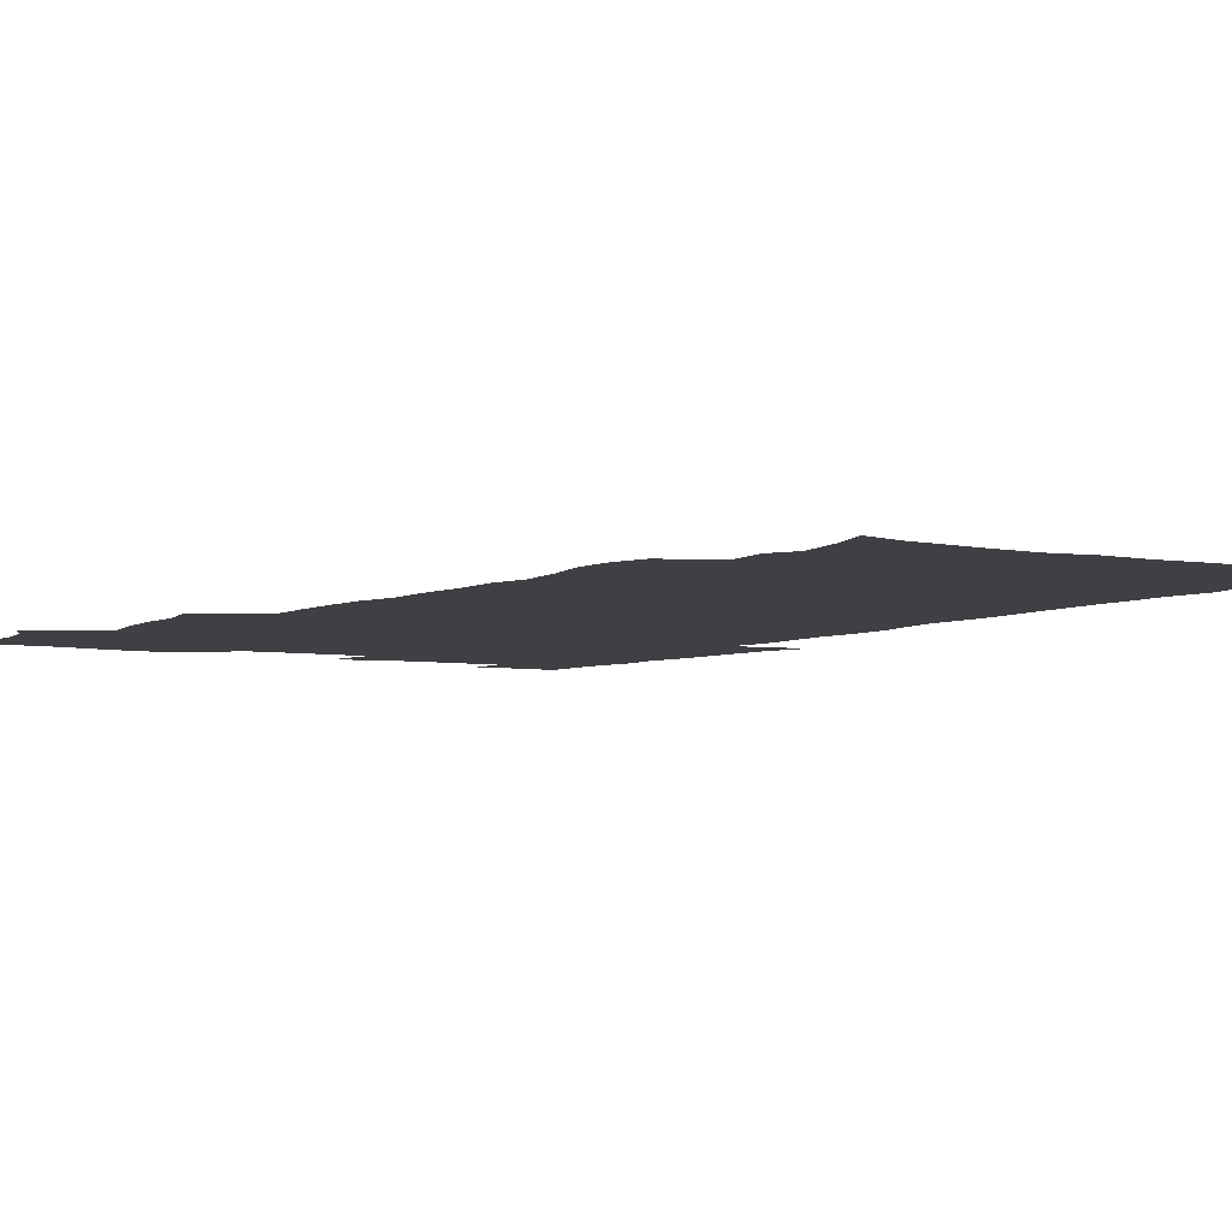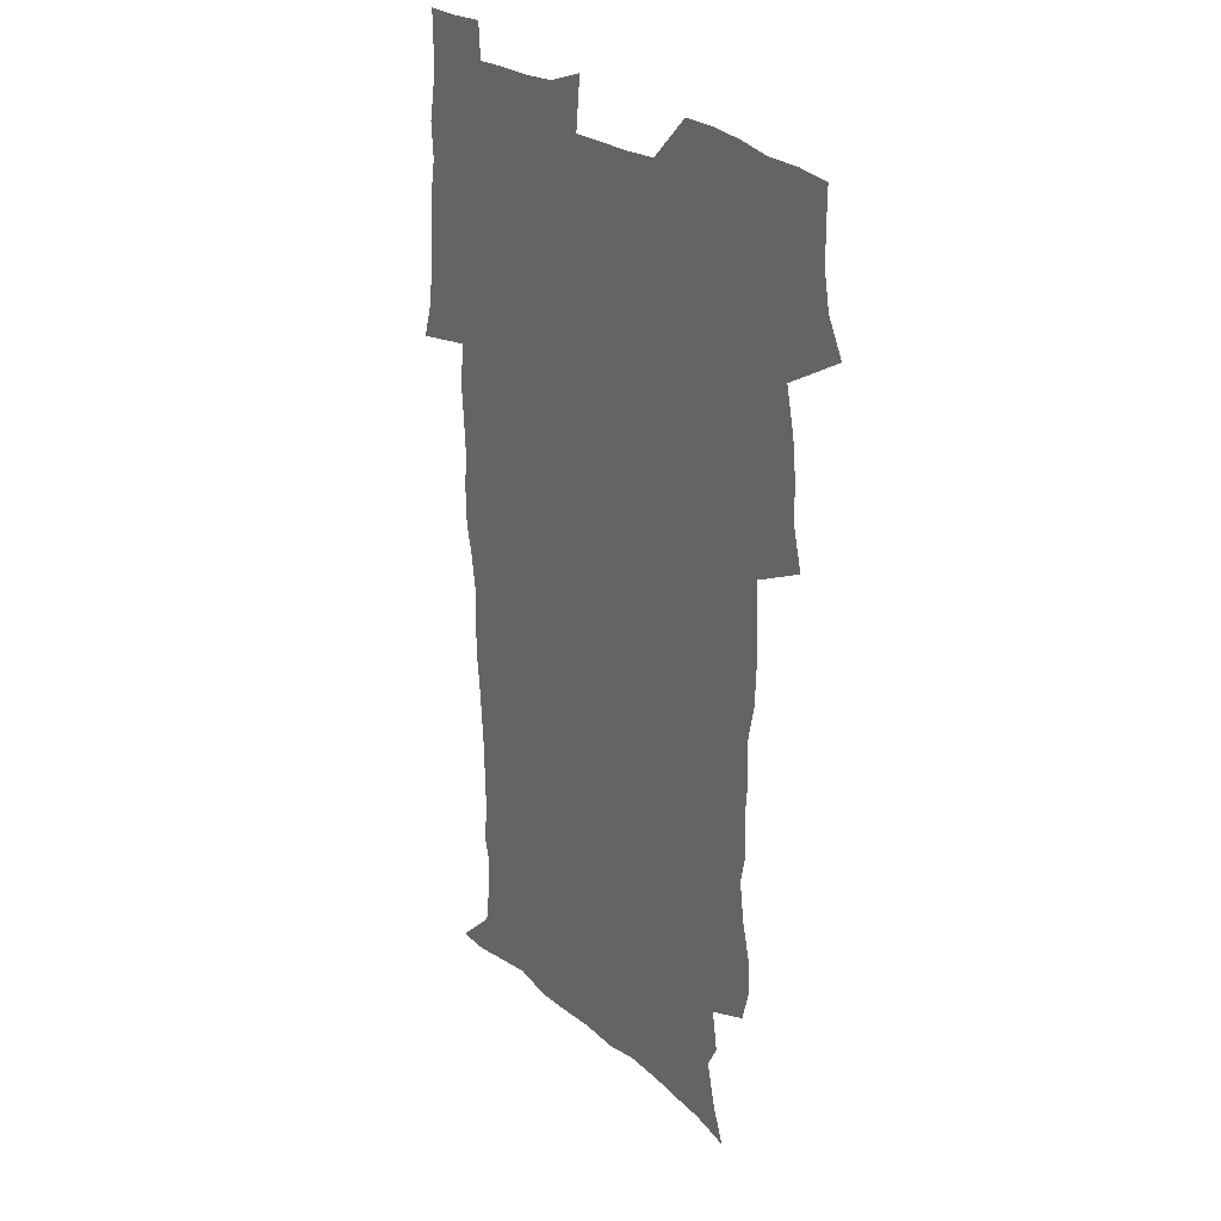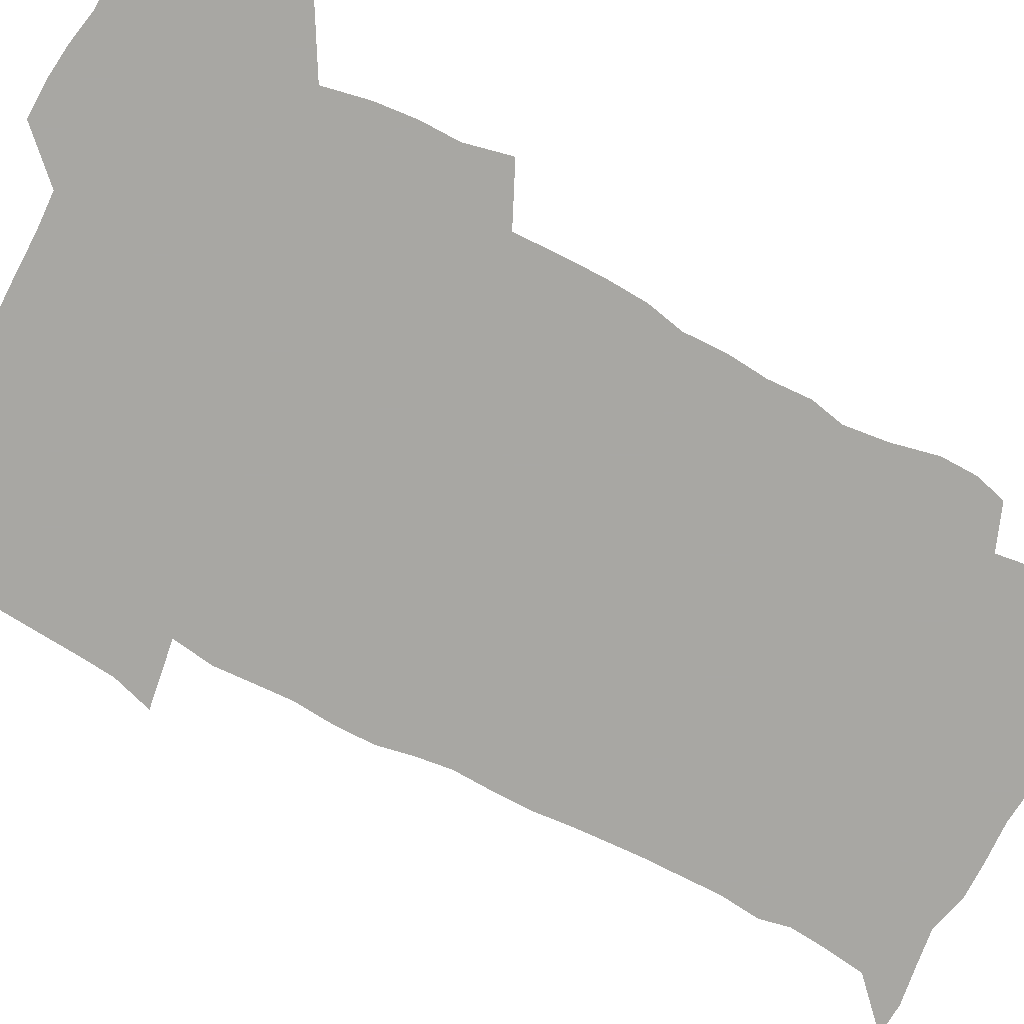
<metadata>
{"format":"obj","ext":"obj","renderer":"f3d","projection":"perspective","resolution":1024,"background":"white","views":[{"elev":-4.6,"azim":-32.7,"up":"+Z"},{"elev":27.0,"azim":-127.9,"up":"+Y"},{"elev":-74.5,"azim":-118.6,"up":"+Z"}]}
</metadata>
<code>
v 470.3 525 0
v 477.7 539.8 0
v 480.4 554.5 0
v 480.6 569.3 0
v 480.5 584 0
v 486.4 440.8 0
v 490.8 459 0
v 490.9 474.5 0
v 492.8 491.2 0
v 496.7 509.4 0
v 497.7 524.1 0
v 496.4 539.1 0
v 497.1 553.7 0
v 498.2 567.8 0
v 495.1 585.6 0
v 510.2 235.9 0
v 507 248.4 0
v 507 263 0
v 511.2 281.1 0
v 513.6 298.4 0
v 510.9 311.8 0
v 512 329.2 0
v 510.8 344.8 0
v 511.5 362.7 0
v 508.6 377.6 0
v 508 394.1 0
v 508.3 411.6 0
v 509.1 429.6 0
v 508 445.4 0
v 509.9 462.1 0
v 508.1 476.8 0
v 510.8 493.7 0
v 512.3 509.3 0
v 513 524.1 0
v 511 539.3 0
v 514 553.7 0
v 512.4 569 0
v 510.2 585.6 0
v 520.5 166.4 0
v 525.9 182.2 0
v 530.2 201.5 0
v 525.3 211.5 0
v 527.9 228.7 0
v 529.5 245.9 0
v 532.5 263.7 0
v 532.7 279 0
v 531.9 293.4 0
v 532.2 308.9 0
v 530.8 323.3 0
v 530.3 338.8 0
v 529.5 354.1 0
v 529.4 370.4 0
v 528.5 385.9 0
v 527.4 401.2 0
v 526.5 416.9 0
v 527.8 433.9 0
v 526.8 448.9 0
v 527.8 464.9 0
v 526.8 479.6 0
v 529 495.6 0
v 527.9 510.1 0
v 528 524.8 0
v 528.8 539.4 0
v 528.4 554 0
v 526.7 570.1 0
v 524.3 588.1 0
v 536.4 170.7 0
v 536.3 181.3 0
v 544.4 207 0
v 544 221.1 0
v 544.7 236.7 0
v 547.6 254.7 0
v 548.2 270.1 0
v 548.2 285 0
v 548.6 300.6 0
v 547.3 314.4 0
v 546.3 329 0
v 548.2 347 0
v 546.5 360.3 0
v 545.8 375.5 0
v 545.3 390.8 0
v 544.1 405.5 0
v 543.7 420.9 0
v 542.7 435.6 0
v 543.3 451.4 0
v 543.7 466.7 0
v 543.9 481.7 0
v 544.1 496.3 0
v 544 510.7 0
v 544.7 524.9 0
v 544.3 539 0
v 544.2 552.8 0
v 541.2 570.9 0
v 538.6 589.4 0
v 549 171.9 0
v 554.4 191 0
v 558.7 210.9 0
v 560.7 228.3 0
v 562.6 245.4 0
v 563 260.2 0
v 562.6 274.3 0
v 562.7 289.4 0
v 562.2 303.7 0
v 561.6 318.2 0
v 561.3 333.3 0
v 560.8 347.5 0
v 561.2 363.7 0
v 560.7 378.7 0
v 559.8 393.2 0
v 560.4 409.3 0
v 559.6 423.5 0
v 559.2 438.4 0
v 559 453.2 0
v 559.4 468.3 0
v 559.6 482.8 0
v 559.4 497 0
v 559.3 511.1 0
v 559.1 525.1 0
v 559.1 539.1 0
v 558.2 553.4 0
v 556.1 570.3 0
v 553.2 589.3 0
v 563.8 173.7 0
v 569.3 193.3 0
v 574 216.2 0
v 575.2 232.2 0
v 575.8 247.3 0
v 576.2 262.4 0
v 576.5 277.6 0
v 575.9 291.4 0
v 575.5 305.8 0
v 575.6 321.2 0
v 575.6 336.2 0
v 575.6 351 0
v 576 367.3 0
v 575.2 381.2 0
v 573.9 394.8 0
v 574.3 410.3 0
v 573.7 424.3 0
v 574.3 440.5 0
v 573.9 454.6 0
v 573.7 468.9 0
v 573.7 483.2 0
v 573.5 497.3 0
v 573.7 511.4 0
v 573.8 525.3 0
v 573.7 539.1 0
v 572.4 554.1 0
v 570.3 571.1 0
v 579.8 174.6 0
v 582.3 189.2 0
v 586.8 215.4 0
v 588.6 234.3 0
v 589.3 249.8 0
v 589 262.8 0
v 589.4 279 0
v 589.1 292.8 0
v 589 307.7 0
v 589.3 323.5 0
v 589.1 337.5 0
v 588.7 350.2 0
v 589.2 368.5 0
v 589.4 383.4 0
v 588.5 396.9 0
v 588.2 411.1 0
v 587.3 424.5 0
v 588.1 440.9 0
v 588.1 455.3 0
v 588 469.5 0
v 588 483.7 0
v 588.1 497.8 0
v 588.2 511.8 0
v 587.8 525.6 0
v 587.7 539.4 0
v 586.9 554.1 0
v 585.6 570 0
v 594.9 172 0
v 598.3 194.2 0
v 600.4 215.7 0
v 601.5 234.9 0
v 601.9 250 0
v 601.7 263 0
v 602.3 279.8 0
v 602.2 293.7 0
v 602.3 309.1 0
v 602.2 323.1 0
v 602.3 337.4 0
v 602.6 352.7 0
v 602.5 367.5 0
v 602.5 384.1 0
v 602.4 397.7 0
v 602.1 412.1 0
v 601.9 426.3 0
v 602 440.8 0
v 602.2 456 0
v 602.3 470.2 0
v 602.1 484 0
v 602.2 498.2 0
v 602.3 512.1 0
v 602 525.8 0
v 601.6 540.2 0
v 601.3 554.4 0
v 600.4 569.9 0
v 611.5 173.1 0
v 613.3 196.8 0
v 613.9 214.6 0
v 614.4 234 0
v 614.6 250.4 0
v 614.9 264.7 0
v 615.3 278.7 0
v 615.3 294.7 0
v 615.2 309.1 0
v 615.2 324.2 0
v 615.5 336.3 0
v 616 354.4 0
v 615.9 368.6 0
v 616.1 382.6 0
v 615.9 398 0
v 615.9 411.9 0
v 615.9 427 0
v 615.9 440.9 0
v 615.9 456.4 0
v 616 470.1 0
v 616 484 0
v 616.1 498.1 0
v 616 512.2 0
v 616 526 0
v 616 539.7 0
v 615.7 554.5 0
v 615.2 569.5 0
v 613 592.2 0
v 627.9 172 0
v 627.7 196.7 0
v 627.5 216.4 0
v 627.6 232.8 0
v 627.7 248.3 0
v 627.7 263.1 0
v 628.7 276.6 0
v 628.1 294.9 0
v 628.3 309.3 0
v 628.7 323.2 0
v 629.1 339.4 0
v 629.1 354.3 0
v 629.3 368.5 0
v 629.5 382.6 0
v 629.5 397.6 0
v 629.7 412 0
v 629.9 426.2 0
v 629.9 441.1 0
v 630 455.6 0
v 629.9 470 0
v 629.8 484 0
v 630.4 497.8 0
v 629.9 512.3 0
v 630.2 526.1 0
v 630 540.1 0
v 630 554.4 0
v 629.8 570.3 0
v 630.4 586 0
v 644 171.6 0
v 642.4 194.5 0
v 641 215.5 0
v 640.5 232.4 0
v 641.2 246 0
v 642 259 0
v 641.7 276.4 0
v 641.7 291.9 0
v 641.4 307.7 0
v 642.3 321 0
v 642.1 338.3 0
v 642.5 352.8 0
v 642.7 367.5 0
v 643.2 381.6 0
v 643.8 396 0
v 643.8 410.9 0
v 643.9 425.8 0
v 644.2 440.1 0
v 644.3 454.8 0
v 644.2 469.4 0
v 644.5 483.5 0
v 644.4 497.9 0
v 644.8 511.8 0
v 644.2 526.3 0
v 644.3 540.3 0
v 644.5 554.7 0
v 644.7 570.6 0
v 645.4 584.9 0
v 659.1 175.3 0
v 657 193.2 0
v 654.8 213.2 0
v 654.2 229.5 0
v 654.5 244.1 0
v 654.4 260 0
v 655.5 273.5 0
v 654.9 290 0
v 655.5 304.5 0
v 655.4 320.6 0
v 656.4 334.7 0
v 657 349.4 0
v 657 364.7 0
v 657 380.1 0
v 658.2 394.2 0
v 658.4 409.3 0
v 658.4 424.3 0
v 658.7 439.1 0
v 658.7 453.9 0
v 659 468.4 0
v 659.1 483 0
v 658.4 497.8 0
v 659 511.8 0
v 658.8 526.1 0
v 659.1 540.4 0
v 659.1 554.9 0
v 659.5 569.7 0
v 660.1 584.9 0
v 674.8 172.9 0
v 673.2 188.4 0
v 670.2 207.9 0
v 669 224.6 0
v 669.2 239.6 0
v 669 255 0
v 669.4 269.9 0
v 669.1 285.7 0
v 669.7 300.7 0
v 669.5 316.7 0
v 670.4 331.3 0
v 671.3 346.2 0
v 671.5 361.6 0
v 673 375.9 0
v 675.3 389.9 0
v 674.1 406.4 0
v 675 421.3 0
v 674.3 437.1 0
v 675.1 451.9 0
v 674.9 467 0
v 675.1 481.7 0
v 674.7 496.6 0
v 673.6 511.4 0
v 674.6 525.7 0
v 673.2 540.7 0
v 673.7 554.6 0
v 674.1 568.7 0
v 674.9 584.1 0
v 675.8 599.3 0
v 690.8 170.2 0
v 686.4 188.7 0
v 684.4 204.6 0
v 683.3 220.3 0
v 686 232.4 0
v 684.4 249 0
v 684.9 263.6 0
v 685.2 278.8 0
v 686 293.6 0
v 687 308.6 0
v 688.5 323.3 0
v 688.7 339.2 0
v 688.3 355.8 0
v 690.3 370.4 0
v 693.2 384.6 0
v 693.6 400.5 0
v 692.4 417.5 0
v 693.4 433 0
v 694.4 448.4 0
v 692.1 465.1 0
v 693.1 479.5 0
v 694 494.1 0
v 691.4 509.8 0
v 691.7 524.5 0
v 689.8 539.8 0
v 689 554.4 0
v 688.6 568.6 0
v 689.9 583.3 0
v 690.9 598.4 0
v 704.5 170.8 0
v 719.6 460.4 0
v 714.8 476.7 0
v 713.6 491.7 0
v 712.6 506.8 0
v 711.7 522 0
v 709.1 538 0
v 710.2 553 0
v 707.4 568.6 0
v 706.6 583.5 0
v 706.8 598.4 0
f 10 11 1
f 1 11 2
f 11 12 2
f 2 12 3
f 12 13 3
f 3 13 4
f 13 14 4
f 4 14 5
f 14 15 5
f 28 29 6
f 6 29 7
f 29 30 7
f 7 30 8
f 30 31 8
f 8 31 9
f 31 32 9
f 9 32 10
f 32 33 10
f 10 33 11
f 33 34 11
f 11 34 12
f 34 35 12
f 12 35 13
f 35 36 13
f 13 36 14
f 36 37 14
f 14 37 15
f 37 38 15
f 43 44 16
f 16 44 17
f 44 45 17
f 17 45 18
f 45 46 18
f 18 46 19
f 46 47 19
f 19 47 20
f 47 48 20
f 20 48 21
f 48 49 21
f 21 49 22
f 49 50 22
f 22 50 23
f 50 51 23
f 23 51 24
f 51 52 24
f 24 52 25
f 52 53 25
f 25 53 26
f 53 54 26
f 26 54 27
f 54 55 27
f 27 55 28
f 55 56 28
f 28 56 29
f 56 57 29
f 29 57 30
f 57 58 30
f 30 58 31
f 58 59 31
f 31 59 32
f 59 60 32
f 32 60 33
f 60 61 33
f 33 61 34
f 61 62 34
f 34 62 35
f 62 63 35
f 35 63 36
f 63 64 36
f 36 64 37
f 64 65 37
f 37 65 38
f 65 66 38
f 39 67 40
f 67 68 40
f 40 68 41
f 68 69 41
f 41 69 42
f 69 70 42
f 42 70 43
f 70 71 43
f 43 71 44
f 71 72 44
f 44 72 45
f 72 73 45
f 45 73 46
f 73 74 46
f 46 74 47
f 74 75 47
f 47 75 48
f 75 76 48
f 48 76 49
f 76 77 49
f 49 77 50
f 77 78 50
f 50 78 51
f 78 79 51
f 51 79 52
f 79 80 52
f 52 80 53
f 80 81 53
f 53 81 54
f 81 82 54
f 54 82 55
f 82 83 55
f 55 83 56
f 83 84 56
f 56 84 57
f 84 85 57
f 57 85 58
f 85 86 58
f 58 86 59
f 86 87 59
f 59 87 60
f 87 88 60
f 60 88 61
f 88 89 61
f 61 89 62
f 89 90 62
f 62 90 63
f 90 91 63
f 63 91 64
f 91 92 64
f 64 92 65
f 92 93 65
f 65 93 66
f 93 94 66
f 67 95 68
f 95 96 68
f 68 96 69
f 96 97 69
f 69 97 70
f 97 98 70
f 70 98 71
f 98 99 71
f 71 99 72
f 99 100 72
f 72 100 73
f 100 101 73
f 73 101 74
f 101 102 74
f 74 102 75
f 102 103 75
f 75 103 76
f 103 104 76
f 76 104 77
f 104 105 77
f 77 105 78
f 105 106 78
f 78 106 79
f 106 107 79
f 79 107 80
f 107 108 80
f 80 108 81
f 108 109 81
f 81 109 82
f 109 110 82
f 82 110 83
f 110 111 83
f 83 111 84
f 111 112 84
f 84 112 85
f 112 113 85
f 85 113 86
f 113 114 86
f 86 114 87
f 114 115 87
f 87 115 88
f 115 116 88
f 88 116 89
f 116 117 89
f 89 117 90
f 117 118 90
f 90 118 91
f 118 119 91
f 91 119 92
f 119 120 92
f 92 120 93
f 120 121 93
f 93 121 94
f 121 122 94
f 95 123 96
f 123 124 96
f 96 124 97
f 124 125 97
f 97 125 98
f 125 126 98
f 98 126 99
f 126 127 99
f 99 127 100
f 127 128 100
f 100 128 101
f 128 129 101
f 101 129 102
f 129 130 102
f 102 130 103
f 130 131 103
f 103 131 104
f 131 132 104
f 104 132 105
f 132 133 105
f 105 133 106
f 133 134 106
f 106 134 107
f 134 135 107
f 107 135 108
f 135 136 108
f 108 136 109
f 136 137 109
f 109 137 110
f 137 138 110
f 110 138 111
f 138 139 111
f 111 139 112
f 139 140 112
f 112 140 113
f 140 141 113
f 113 141 114
f 141 142 114
f 114 142 115
f 142 143 115
f 115 143 116
f 143 144 116
f 116 144 117
f 144 145 117
f 117 145 118
f 145 146 118
f 118 146 119
f 146 147 119
f 119 147 120
f 147 148 120
f 120 148 121
f 148 149 121
f 121 149 122
f 123 150 124
f 150 151 124
f 124 151 125
f 151 152 125
f 125 152 126
f 152 153 126
f 126 153 127
f 153 154 127
f 127 154 128
f 154 155 128
f 128 155 129
f 155 156 129
f 129 156 130
f 156 157 130
f 130 157 131
f 157 158 131
f 131 158 132
f 158 159 132
f 132 159 133
f 159 160 133
f 133 160 134
f 160 161 134
f 134 161 135
f 161 162 135
f 135 162 136
f 162 163 136
f 136 163 137
f 163 164 137
f 137 164 138
f 164 165 138
f 138 165 139
f 165 166 139
f 139 166 140
f 166 167 140
f 140 167 141
f 167 168 141
f 141 168 142
f 168 169 142
f 142 169 143
f 169 170 143
f 143 170 144
f 170 171 144
f 144 171 145
f 171 172 145
f 145 172 146
f 172 173 146
f 146 173 147
f 173 174 147
f 147 174 148
f 174 175 148
f 148 175 149
f 175 176 149
f 150 177 151
f 177 178 151
f 151 178 152
f 178 179 152
f 152 179 153
f 179 180 153
f 153 180 154
f 180 181 154
f 154 181 155
f 181 182 155
f 155 182 156
f 182 183 156
f 156 183 157
f 183 184 157
f 157 184 158
f 184 185 158
f 158 185 159
f 185 186 159
f 159 186 160
f 186 187 160
f 160 187 161
f 187 188 161
f 161 188 162
f 188 189 162
f 162 189 163
f 189 190 163
f 163 190 164
f 190 191 164
f 164 191 165
f 191 192 165
f 165 192 166
f 192 193 166
f 166 193 167
f 193 194 167
f 167 194 168
f 194 195 168
f 168 195 169
f 195 196 169
f 169 196 170
f 196 197 170
f 170 197 171
f 197 198 171
f 171 198 172
f 198 199 172
f 172 199 173
f 199 200 173
f 173 200 174
f 200 201 174
f 174 201 175
f 201 202 175
f 175 202 176
f 202 203 176
f 177 204 178
f 204 205 178
f 178 205 179
f 205 206 179
f 179 206 180
f 206 207 180
f 180 207 181
f 207 208 181
f 181 208 182
f 208 209 182
f 182 209 183
f 209 210 183
f 183 210 184
f 210 211 184
f 184 211 185
f 211 212 185
f 185 212 186
f 212 213 186
f 186 213 187
f 213 214 187
f 187 214 188
f 214 215 188
f 188 215 189
f 215 216 189
f 189 216 190
f 216 217 190
f 190 217 191
f 217 218 191
f 191 218 192
f 218 219 192
f 192 219 193
f 219 220 193
f 193 220 194
f 220 221 194
f 194 221 195
f 221 222 195
f 195 222 196
f 222 223 196
f 196 223 197
f 223 224 197
f 197 224 198
f 224 225 198
f 198 225 199
f 225 226 199
f 199 226 200
f 226 227 200
f 200 227 201
f 227 228 201
f 201 228 202
f 228 229 202
f 202 229 203
f 229 230 203
f 204 232 205
f 232 233 205
f 205 233 206
f 233 234 206
f 206 234 207
f 234 235 207
f 207 235 208
f 235 236 208
f 208 236 209
f 236 237 209
f 209 237 210
f 237 238 210
f 210 238 211
f 238 239 211
f 211 239 212
f 239 240 212
f 212 240 213
f 240 241 213
f 213 241 214
f 241 242 214
f 214 242 215
f 242 243 215
f 215 243 216
f 243 244 216
f 216 244 217
f 244 245 217
f 217 245 218
f 245 246 218
f 218 246 219
f 246 247 219
f 219 247 220
f 247 248 220
f 220 248 221
f 248 249 221
f 221 249 222
f 249 250 222
f 222 250 223
f 250 251 223
f 223 251 224
f 251 252 224
f 224 252 225
f 252 253 225
f 225 253 226
f 253 254 226
f 226 254 227
f 254 255 227
f 227 255 228
f 255 256 228
f 228 256 229
f 256 257 229
f 229 257 230
f 257 258 230
f 230 258 231
f 258 259 231
f 232 260 233
f 260 261 233
f 233 261 234
f 261 262 234
f 234 262 235
f 262 263 235
f 235 263 236
f 263 264 236
f 236 264 237
f 264 265 237
f 237 265 238
f 265 266 238
f 238 266 239
f 266 267 239
f 239 267 240
f 267 268 240
f 240 268 241
f 268 269 241
f 241 269 242
f 269 270 242
f 242 270 243
f 270 271 243
f 243 271 244
f 271 272 244
f 244 272 245
f 272 273 245
f 245 273 246
f 273 274 246
f 246 274 247
f 274 275 247
f 247 275 248
f 275 276 248
f 248 276 249
f 276 277 249
f 249 277 250
f 277 278 250
f 250 278 251
f 278 279 251
f 251 279 252
f 279 280 252
f 252 280 253
f 280 281 253
f 253 281 254
f 281 282 254
f 254 282 255
f 282 283 255
f 255 283 256
f 283 284 256
f 256 284 257
f 284 285 257
f 257 285 258
f 285 286 258
f 258 286 259
f 286 287 259
f 260 288 261
f 288 289 261
f 261 289 262
f 289 290 262
f 262 290 263
f 290 291 263
f 263 291 264
f 291 292 264
f 264 292 265
f 292 293 265
f 265 293 266
f 293 294 266
f 266 294 267
f 294 295 267
f 267 295 268
f 295 296 268
f 268 296 269
f 296 297 269
f 269 297 270
f 297 298 270
f 270 298 271
f 298 299 271
f 271 299 272
f 299 300 272
f 272 300 273
f 300 301 273
f 273 301 274
f 301 302 274
f 274 302 275
f 302 303 275
f 275 303 276
f 303 304 276
f 276 304 277
f 304 305 277
f 277 305 278
f 305 306 278
f 278 306 279
f 306 307 279
f 279 307 280
f 307 308 280
f 280 308 281
f 308 309 281
f 281 309 282
f 309 310 282
f 282 310 283
f 310 311 283
f 283 311 284
f 311 312 284
f 284 312 285
f 312 313 285
f 285 313 286
f 313 314 286
f 286 314 287
f 314 315 287
f 288 316 289
f 316 317 289
f 289 317 290
f 317 318 290
f 290 318 291
f 318 319 291
f 291 319 292
f 319 320 292
f 292 320 293
f 320 321 293
f 293 321 294
f 321 322 294
f 294 322 295
f 322 323 295
f 295 323 296
f 323 324 296
f 296 324 297
f 324 325 297
f 297 325 298
f 325 326 298
f 298 326 299
f 326 327 299
f 299 327 300
f 327 328 300
f 300 328 301
f 328 329 301
f 301 329 302
f 329 330 302
f 302 330 303
f 330 331 303
f 303 331 304
f 331 332 304
f 304 332 305
f 332 333 305
f 305 333 306
f 333 334 306
f 306 334 307
f 334 335 307
f 307 335 308
f 335 336 308
f 308 336 309
f 336 337 309
f 309 337 310
f 337 338 310
f 310 338 311
f 338 339 311
f 311 339 312
f 339 340 312
f 312 340 313
f 340 341 313
f 313 341 314
f 341 342 314
f 314 342 315
f 342 343 315
f 316 345 317
f 345 346 317
f 317 346 318
f 346 347 318
f 318 347 319
f 347 348 319
f 319 348 320
f 348 349 320
f 320 349 321
f 349 350 321
f 321 350 322
f 350 351 322
f 322 351 323
f 351 352 323
f 323 352 324
f 352 353 324
f 324 353 325
f 353 354 325
f 325 354 326
f 354 355 326
f 326 355 327
f 355 356 327
f 327 356 328
f 356 357 328
f 328 357 329
f 357 358 329
f 329 358 330
f 358 359 330
f 330 359 331
f 359 360 331
f 331 360 332
f 360 361 332
f 332 361 333
f 361 362 333
f 333 362 334
f 362 363 334
f 334 363 335
f 363 364 335
f 335 364 336
f 364 365 336
f 336 365 337
f 365 366 337
f 337 366 338
f 366 367 338
f 338 367 339
f 367 368 339
f 339 368 340
f 368 369 340
f 340 369 341
f 369 370 341
f 341 370 342
f 370 371 342
f 342 371 343
f 371 372 343
f 343 372 344
f 372 373 344
f 345 374 346
f 364 375 365
f 375 376 365
f 365 376 366
f 376 377 366
f 366 377 367
f 377 378 367
f 367 378 368
f 378 379 368
f 368 379 369
f 379 380 369
f 369 380 370
f 380 381 370
f 370 381 371
f 381 382 371
f 371 382 372
f 382 383 372
f 372 383 373
f 383 384 373

</code>
